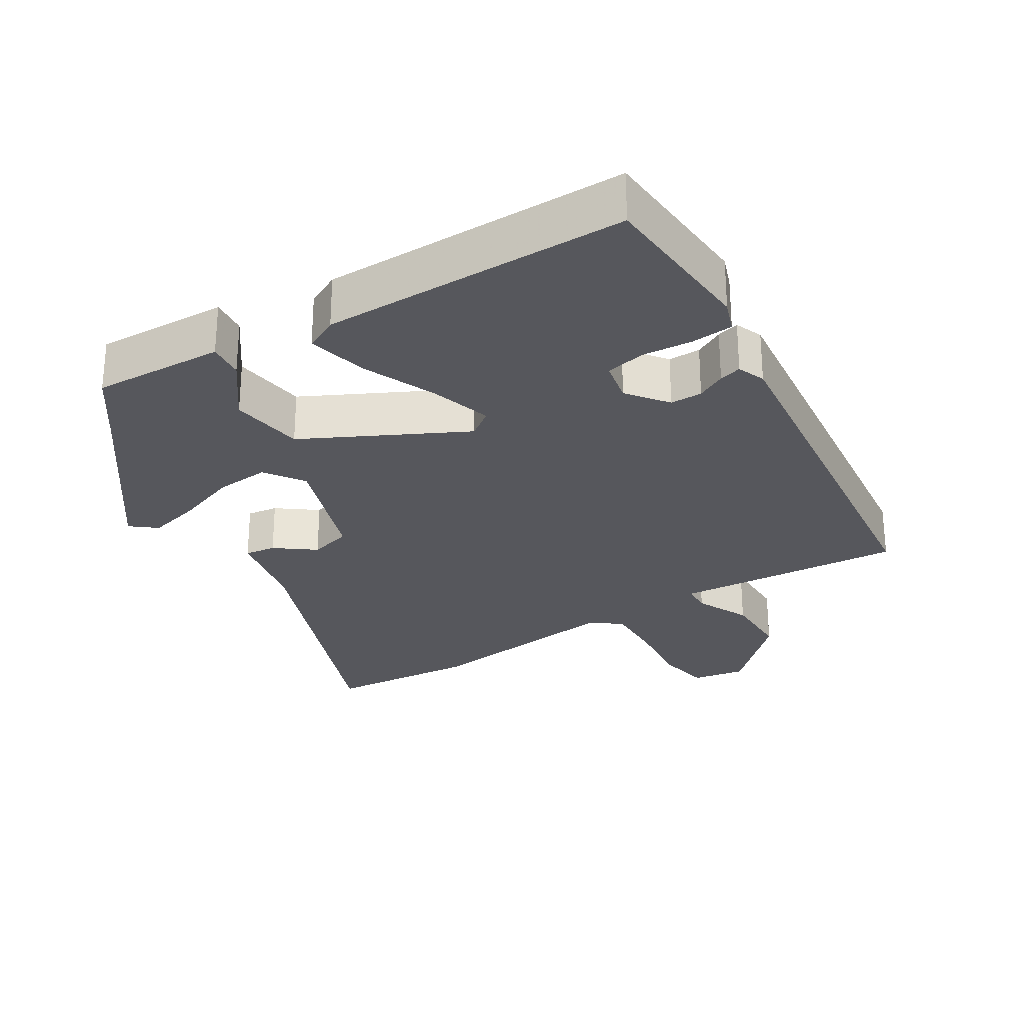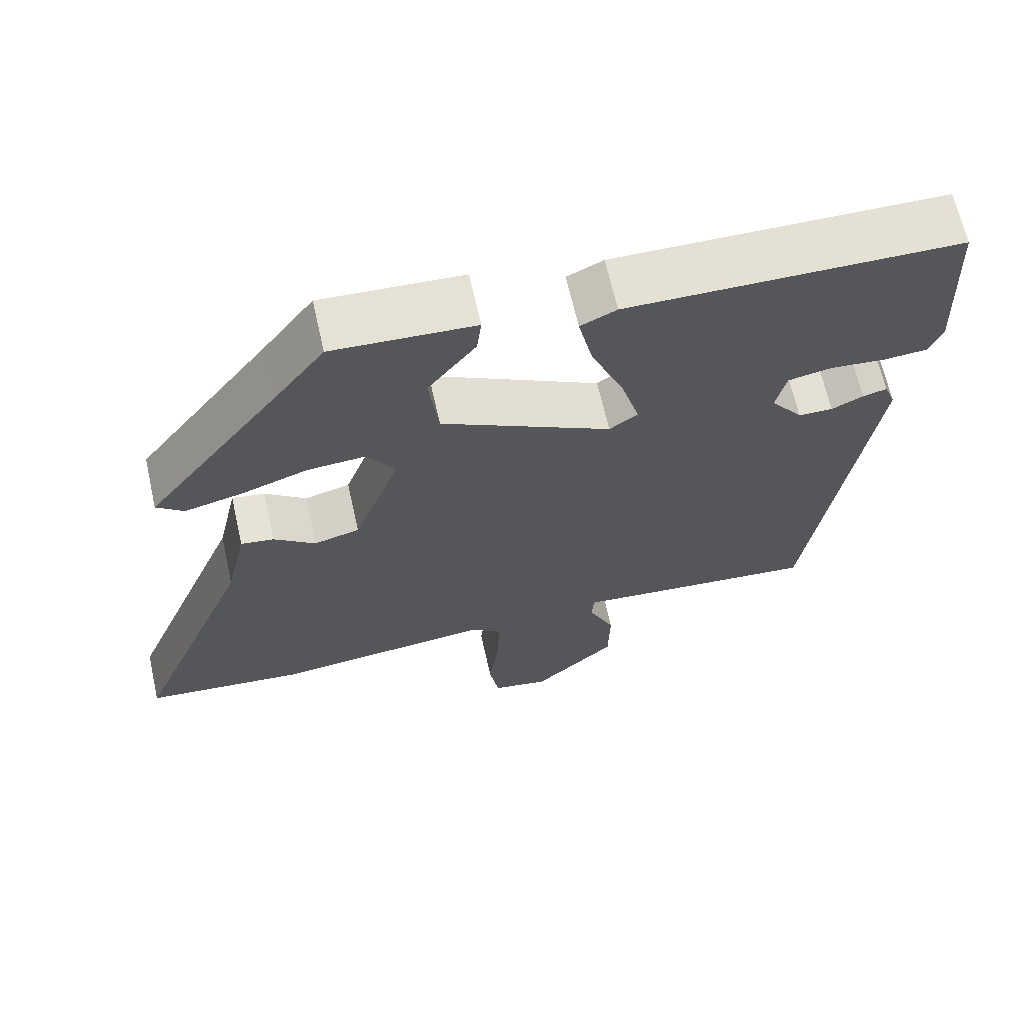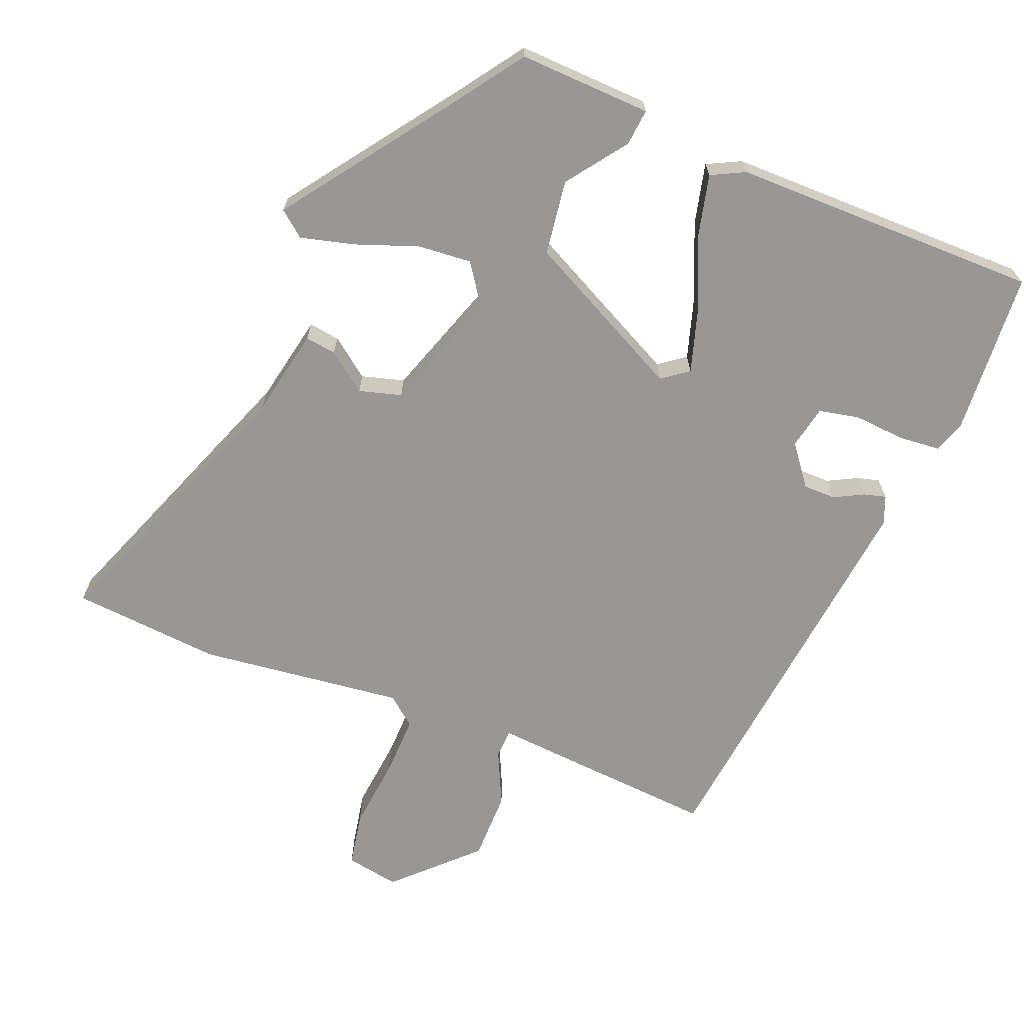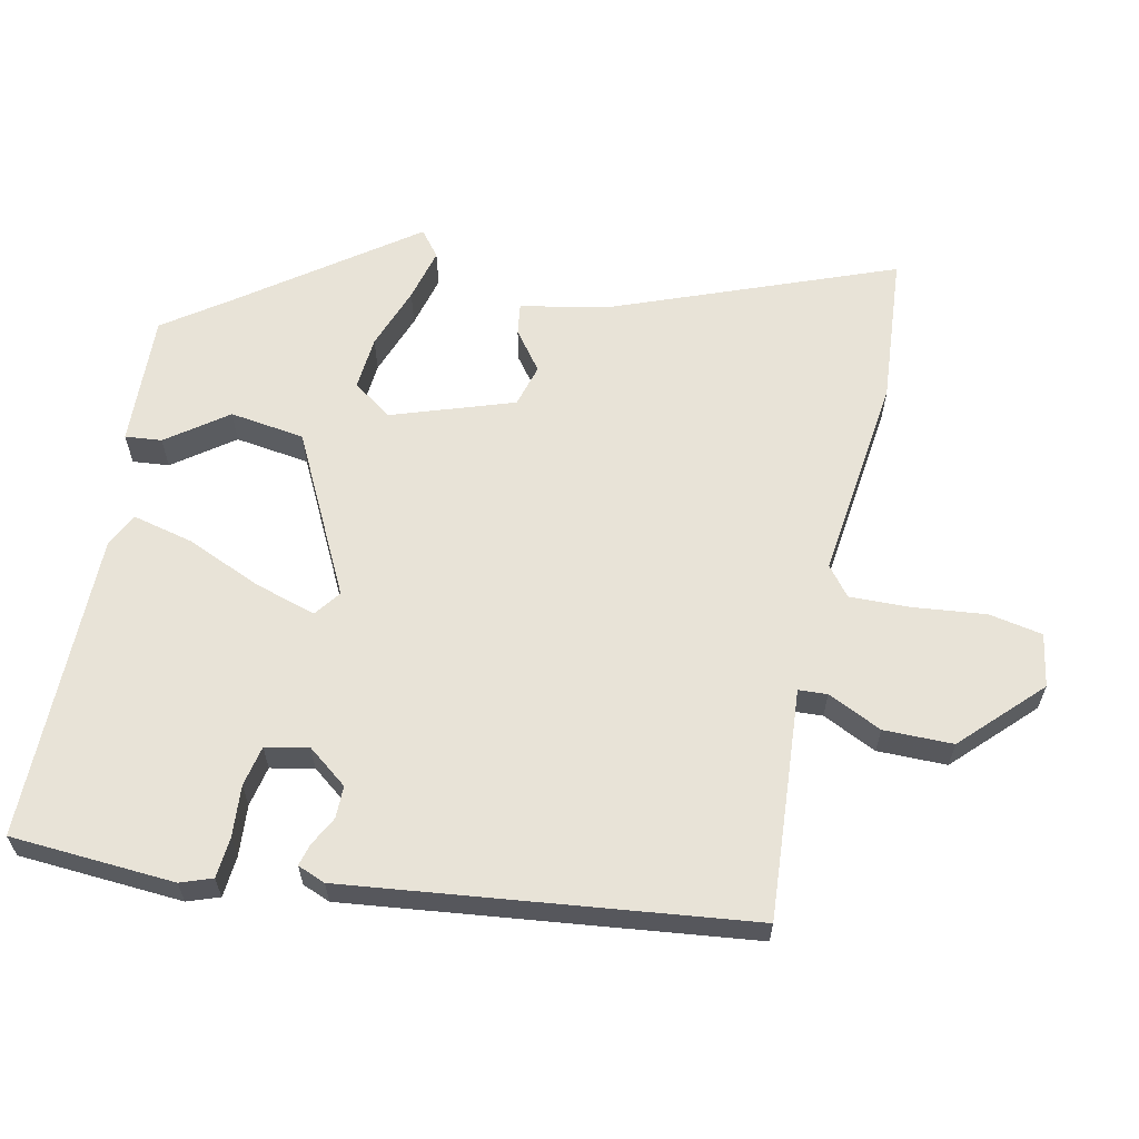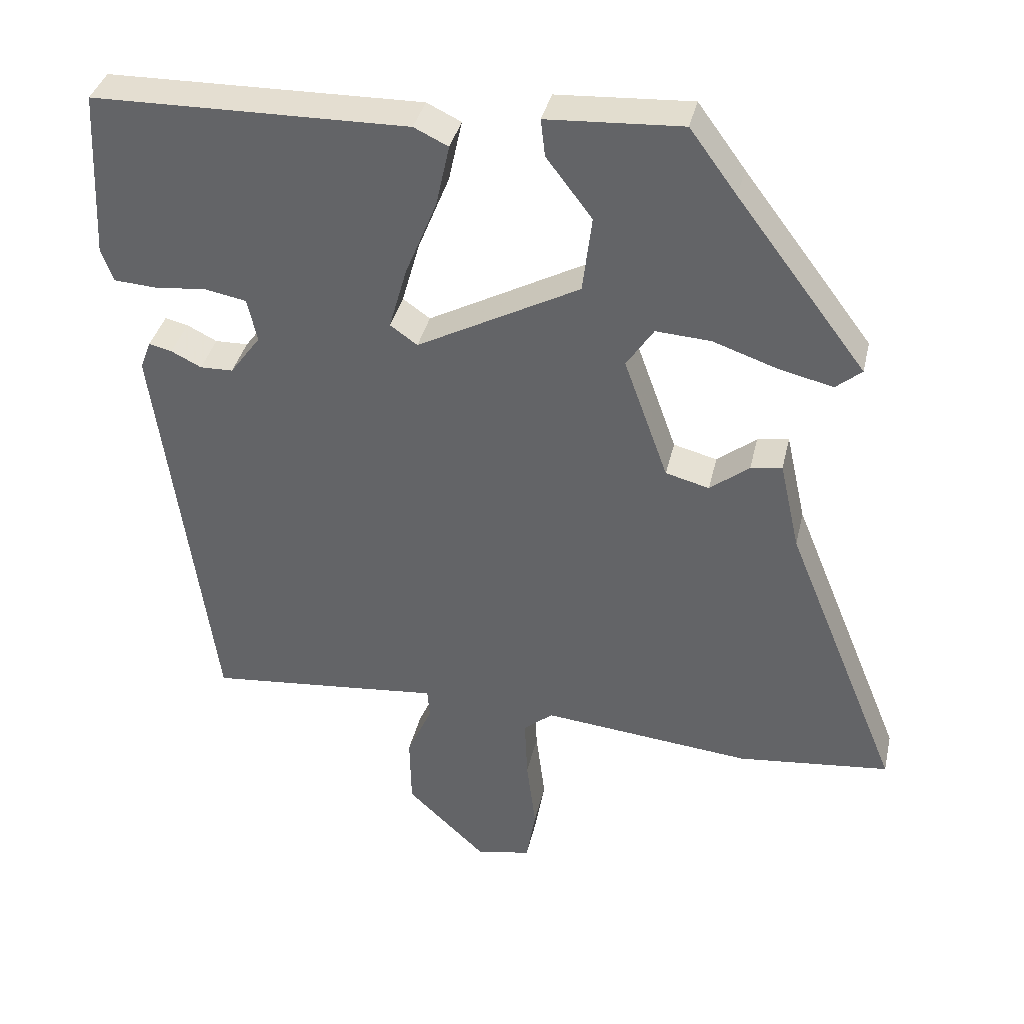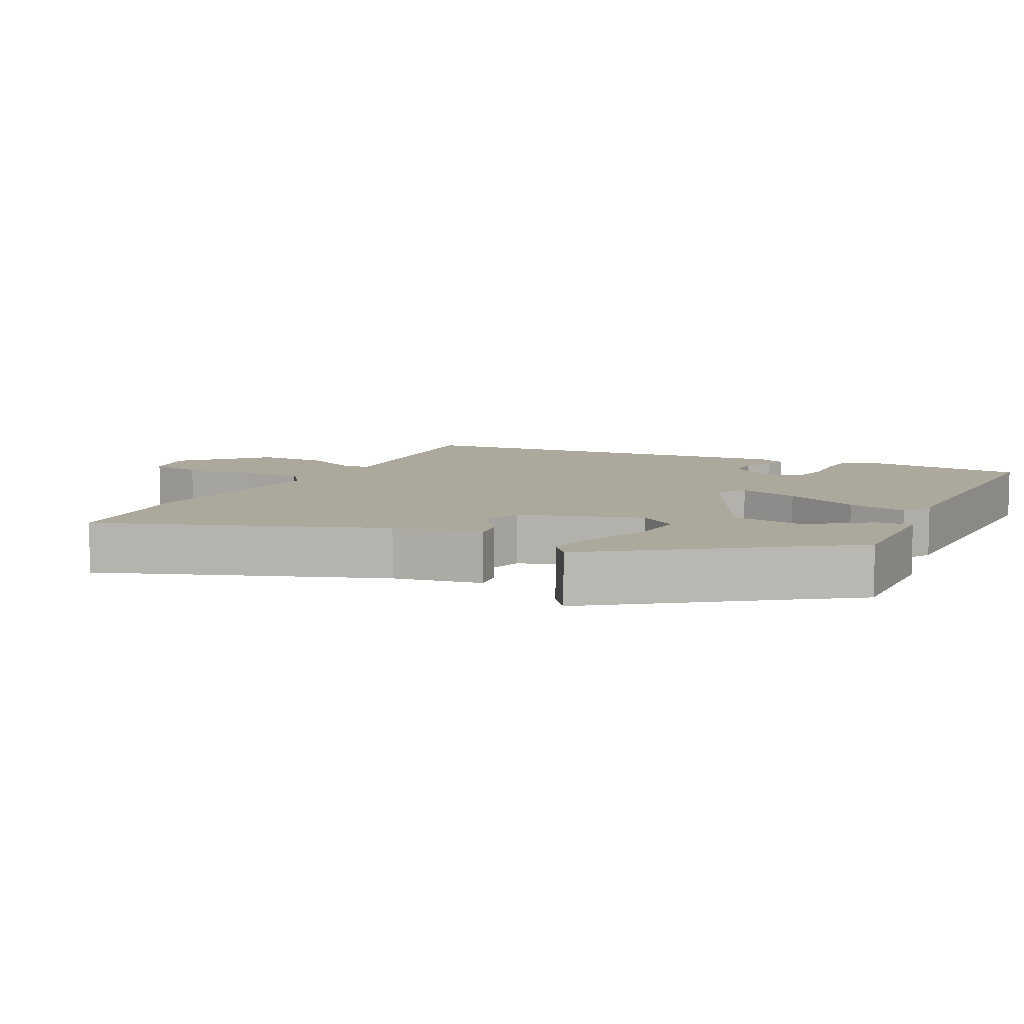
<metadata>
{"format":"obj","ext":"obj","renderer":"f3d","projection":"perspective","resolution":1024,"background":"white","views":[{"elev":-27.6,"azim":32.9,"up":"+Y"},{"elev":66.4,"azim":-12.7,"up":"+Z"},{"elev":-68.2,"azim":-20.8,"up":"+Y"},{"elev":62.3,"azim":103.2,"up":"+Y"},{"elev":36.9,"azim":-167.4,"up":"+Z"},{"elev":8.5,"azim":-61.6,"up":"+Y"}]}
</metadata>
<code>
v 0.496 0.07 0.489
v 0.507 0.07 0.254
v 0.49 0.07 0.209
v 0.431 0.07 0.205
v 0.358 0.07 0.212
v 0.3 0.07 0.201
v 0.286 0.07 0.14
v 0.329 0.07 0.082
v 0.375 0.07 0.081
v 0.417 0.07 0.102
v 0.449 0.07 0.11
v 0.464 0.07 0.07
v 0.386 0.07 -0.501
v 0.171 0.07 -0.481
v 0.057 0.07 -0.47
v 0.054 0.07 -0.511
v 0.089 0.07 -0.589
v 0.087 0.07 -0.688
v -0.024 0.07 -0.793
v -0.1 0.07 -0.778
v -0.113 0.07 -0.701
v -0.1 0.07 -0.598
v -0.096 0.07 -0.511
v -0.137 0.07 -0.477
v -0.43 0.07 -0.507
v -0.643 0.07 -0.485
v -0.482 0.07 -0.09
v -0.454 0.07 0.036
v -0.41 0.07 0.029
v -0.355 0.07 -0.014
v -0.294 0.07 0.002
v -0.232 0.07 0.174
v -0.27 0.07 0.231
v -0.347 0.07 0.226
v -0.437 0.07 0.195
v -0.513 0.07 0.177
v -0.549 0.07 0.207
v -0.368 0.07 0.447
v -0.302 0.07 0.537
v -0.113 0.07 0.526
v -0.119 0.07 0.474
v -0.183 0.07 0.39
v -0.17 0.07 0.283
v 0.057 0.07 0.163
v 0.095 0.07 0.19
v 0.07 0.07 0.278
v 0.026 0.07 0.386
v 0.007 0.07 0.473
v 0.055 0.07 0.496
v 0.496 0 0.489
v 0.507 0 0.254
v 0.49 0 0.209
v 0.431 0 0.205
v 0.358 0 0.212
v 0.3 0 0.201
v 0.286 0 0.14
v 0.329 0 0.082
v 0.375 0 0.081
v 0.417 0 0.102
v 0.449 0 0.11
v 0.464 0 0.07
v 0.386 0 -0.501
v 0.171 0 -0.481
v 0.057 0 -0.47
v 0.054 0 -0.511
v 0.089 0 -0.589
v 0.087 0 -0.688
v -0.024 0 -0.793
v -0.1 0 -0.778
v -0.113 0 -0.701
v -0.1 0 -0.598
v -0.096 0 -0.511
v -0.137 0 -0.477
v -0.43 0 -0.507
v -0.643 0 -0.485
v -0.482 0 -0.09
v -0.454 0 0.036
v -0.41 0 0.029
v -0.355 0 -0.014
v -0.294 0 0.002
v -0.232 0 0.174
v -0.27 0 0.231
v -0.347 0 0.226
v -0.437 0 0.195
v -0.513 0 0.177
v -0.549 0 0.207
v -0.368 0 0.447
v -0.302 0 0.537
v -0.113 0 0.526
v -0.119 0 0.474
v -0.183 0 0.39
v -0.17 0 0.283
v 0.057 0 0.163
v 0.095 0 0.19
v 0.07 0 0.278
v 0.026 0 0.386
v 0.007 0 0.473
v 0.055 0 0.496
f 3 4 5
f 2 3 5
f 1 2 5
f 49 1 5
f 48 49 5
f 47 48 5
f 46 47 5
f 45 46 5 6
f 44 45 6 7
f 40 41 42
f 39 40 42
f 38 39 42
f 37 38 42
f 36 37 42
f 35 36 42
f 34 35 42
f 33 34 42 43
f 32 33 43 44
f 27 28 29 30
f 27 30 31
f 26 27 31
f 25 26 31
f 24 25 31
f 44 7 8
f 32 44 8
f 31 32 8
f 24 31 8
f 23 24 8
f 20 21 22
f 19 20 22
f 18 19 22
f 17 18 22
f 16 17 22
f 13 14 15
f 12 13 15
f 11 12 15
f 10 11 15
f 9 10 15
f 8 9 15
f 23 8 15
f 22 23 15
f 15 16 22
f 54 53 52
f 54 52 51
f 54 51 50
f 54 50 98
f 54 98 97
f 54 97 96
f 54 96 95
f 55 54 95 94
f 56 55 94 93
f 91 90 89
f 91 89 88
f 91 88 87
f 91 87 86
f 91 86 85
f 91 85 84
f 91 84 83
f 92 91 83 82
f 93 92 82 81
f 79 78 77 76
f 80 79 76
f 80 76 75
f 80 75 74
f 80 74 73
f 57 56 93
f 57 93 81
f 57 81 80
f 57 80 73
f 57 73 72
f 71 70 69
f 71 69 68
f 71 68 67
f 71 67 66
f 71 66 65
f 64 63 62
f 64 62 61
f 64 61 60
f 64 60 59
f 64 59 58
f 64 58 57
f 64 57 72
f 64 72 71
f 71 65 64
f 1 50 51 2
f 2 51 52 3
f 3 52 53 4
f 4 53 54 5
f 5 54 55 6
f 6 55 56 7
f 7 56 57 8
f 8 57 58 9
f 9 58 59 10
f 10 59 60 11
f 11 60 61 12
f 12 61 62 13
f 13 62 63 14
f 14 63 64 15
f 15 64 65 16
f 16 65 66 17
f 17 66 67 18
f 18 67 68 19
f 19 68 69 20
f 20 69 70 21
f 21 70 71 22
f 22 71 72 23
f 23 72 73 24
f 24 73 74 25
f 25 74 75 26
f 26 75 76 27
f 27 76 77 28
f 28 77 78 29
f 29 78 79 30
f 30 79 80 31
f 31 80 81 32
f 32 81 82 33
f 33 82 83 34
f 34 83 84 35
f 35 84 85 36
f 36 85 86 37
f 37 86 87 38
f 38 87 88 39
f 39 88 89 40
f 40 89 90 41
f 41 90 91 42
f 42 91 92 43
f 43 92 93 44
f 44 93 94 45
f 45 94 95 46
f 46 95 96 47
f 47 96 97 48
f 48 97 98 49
f 49 98 50 1

</code>
